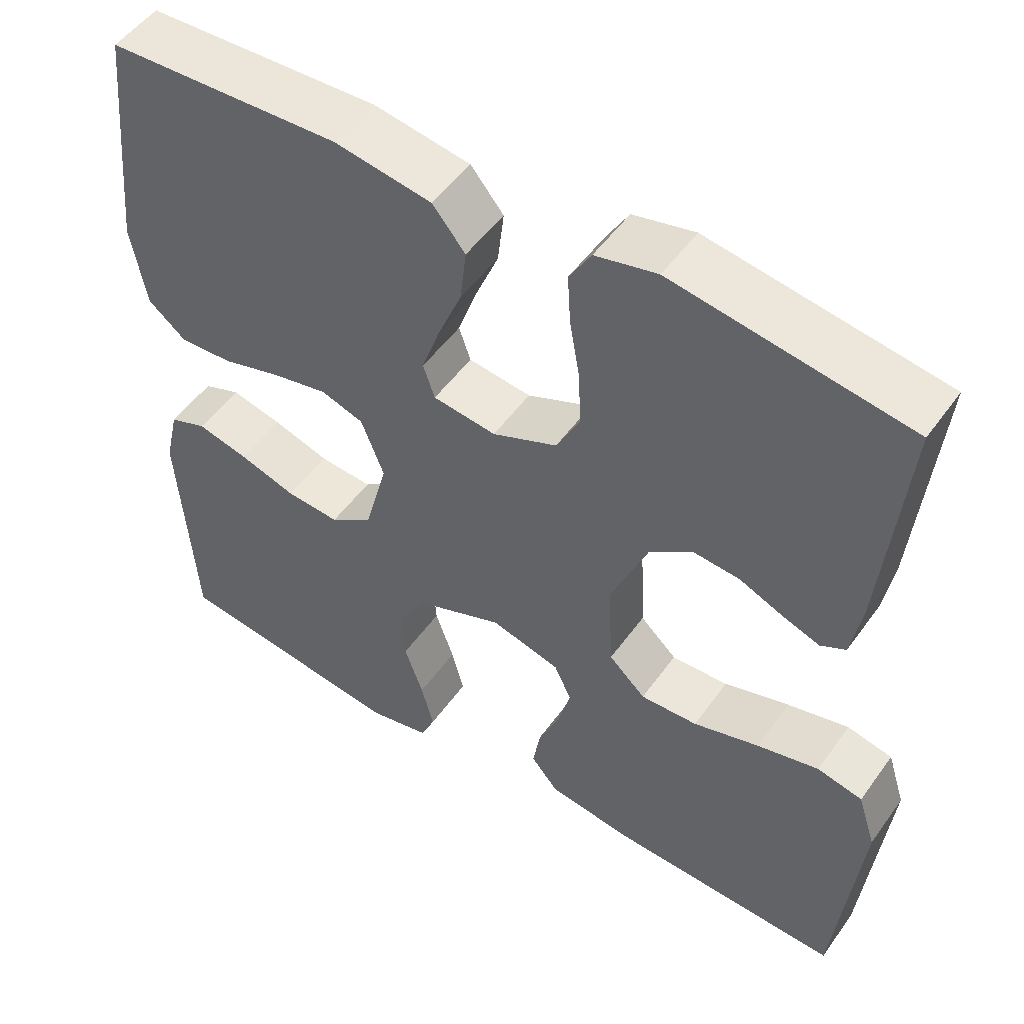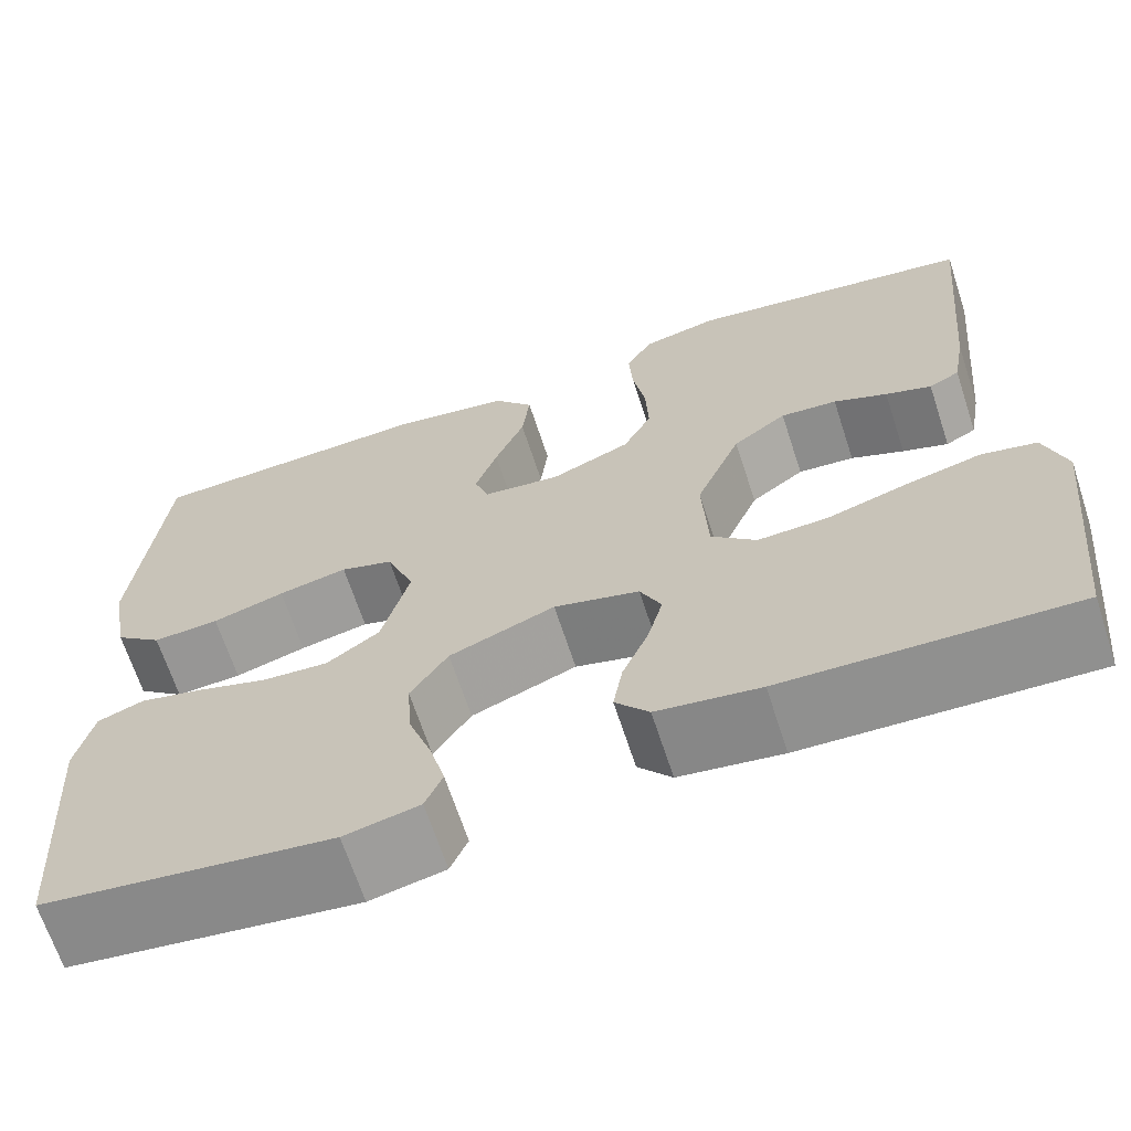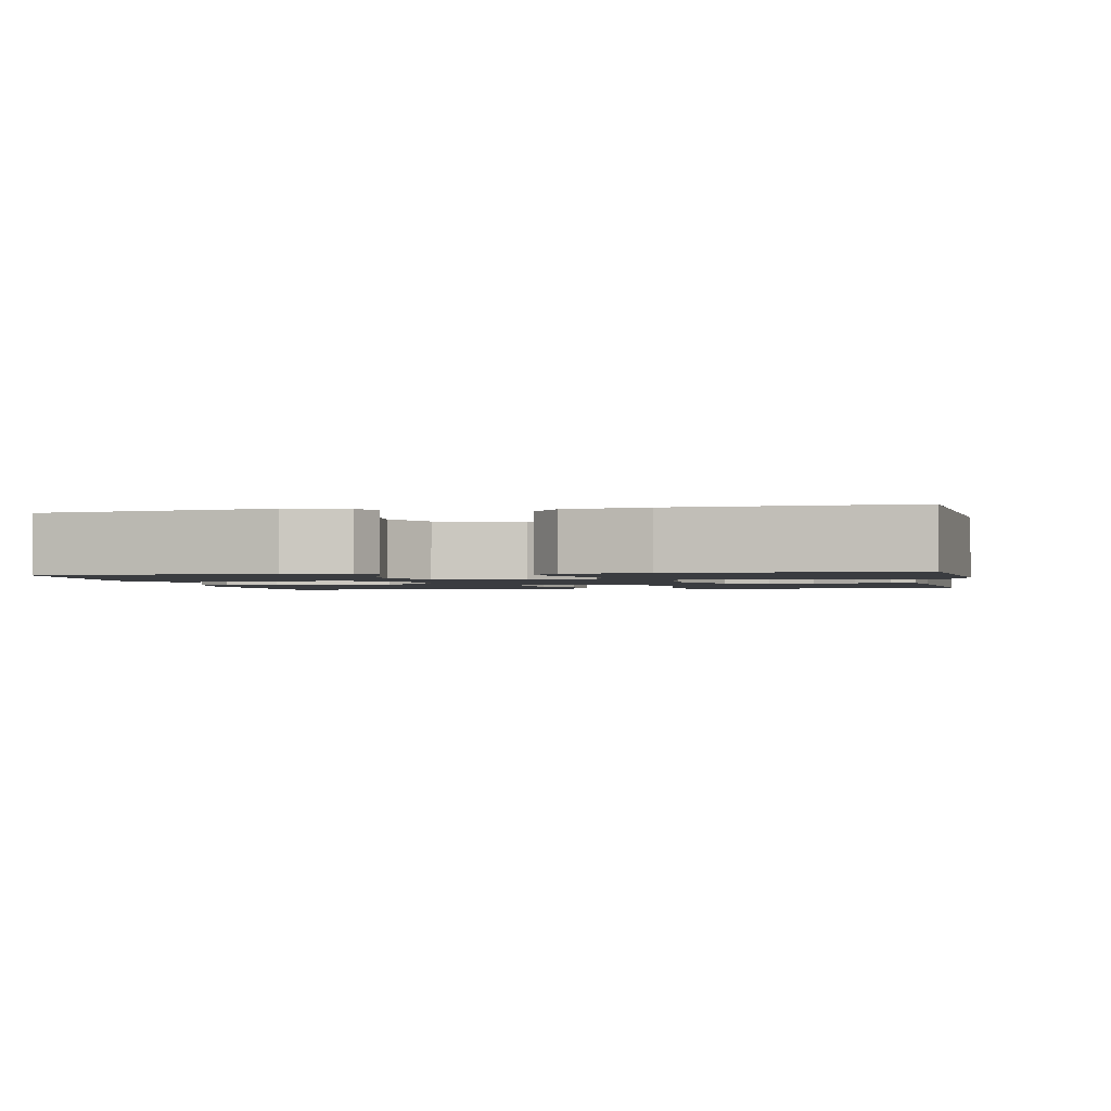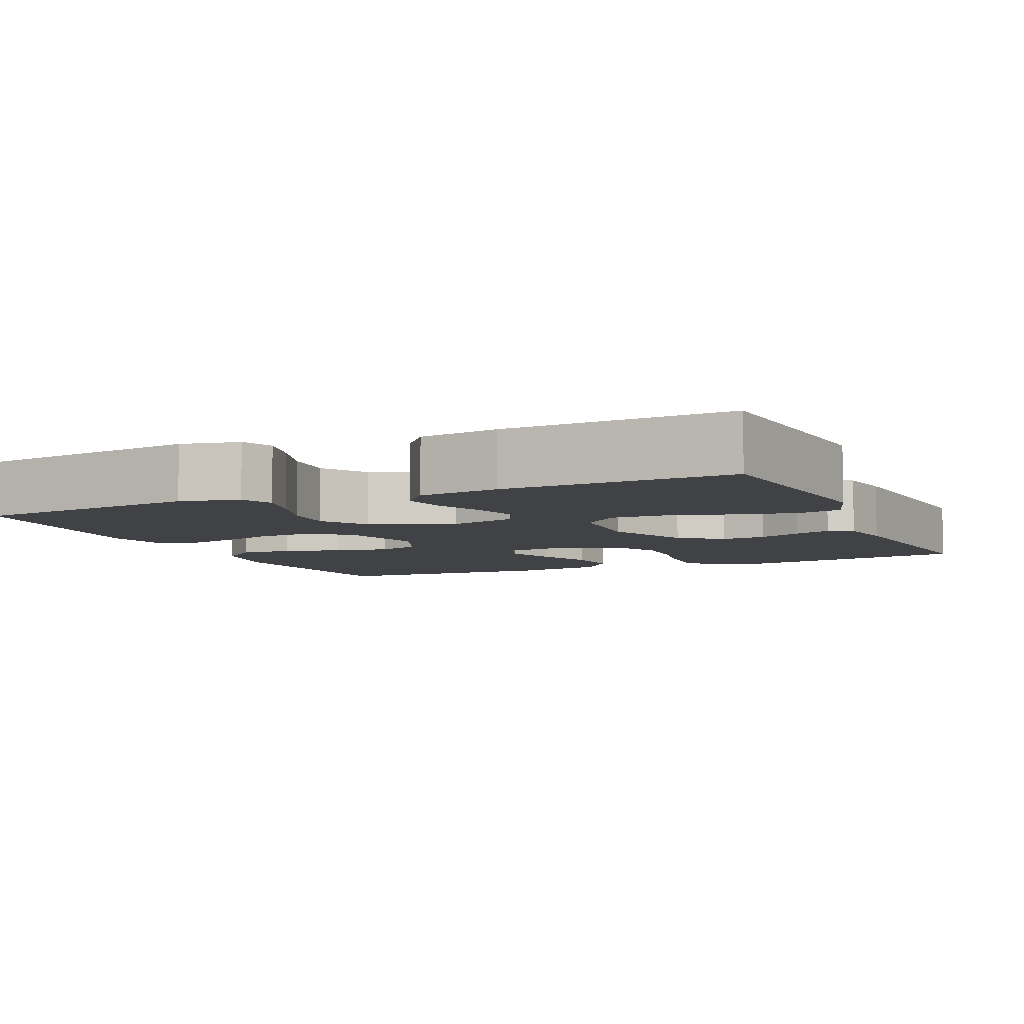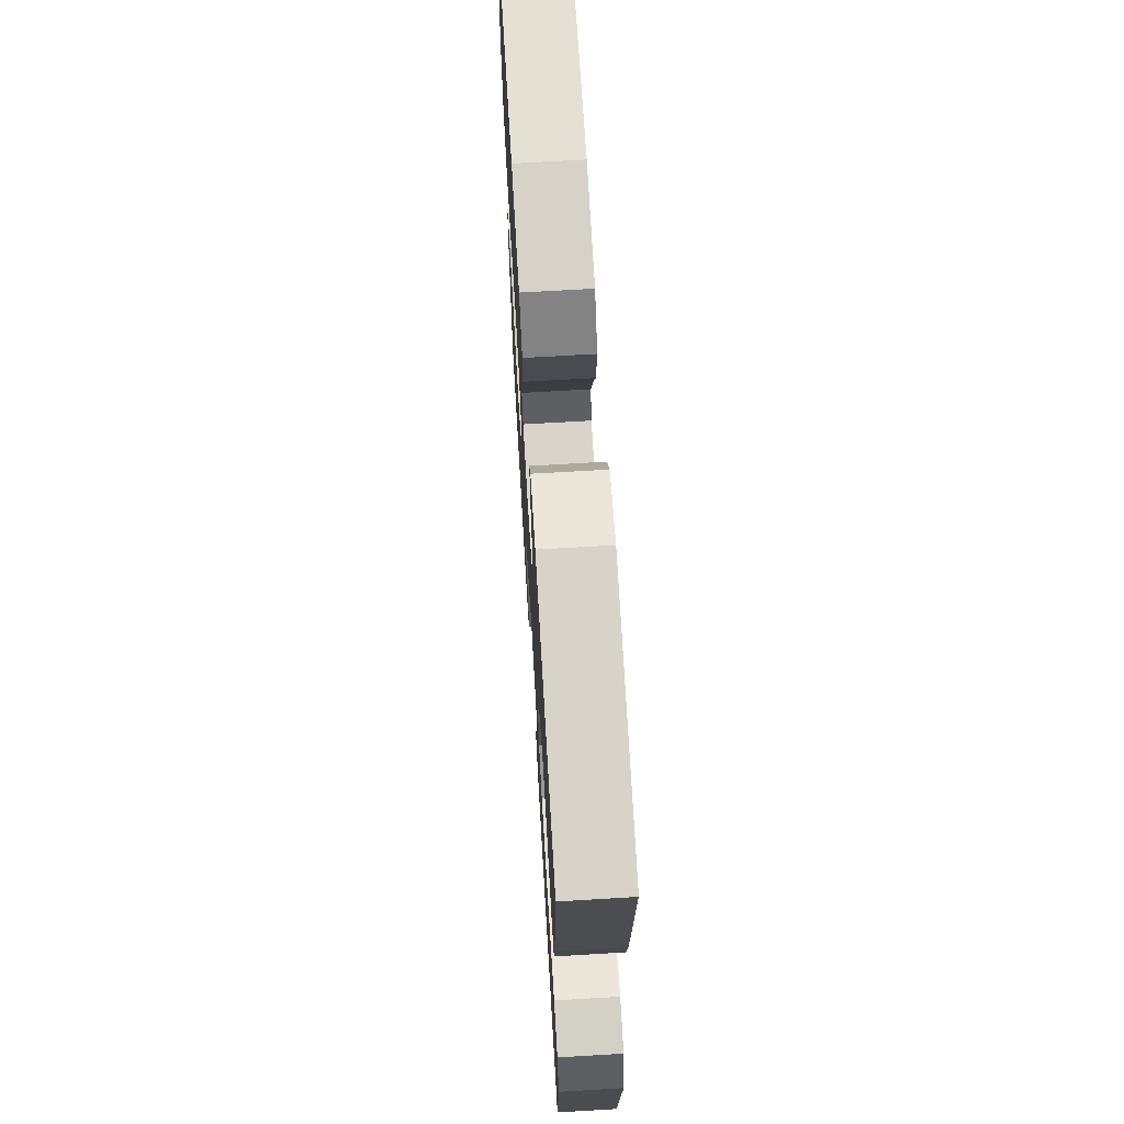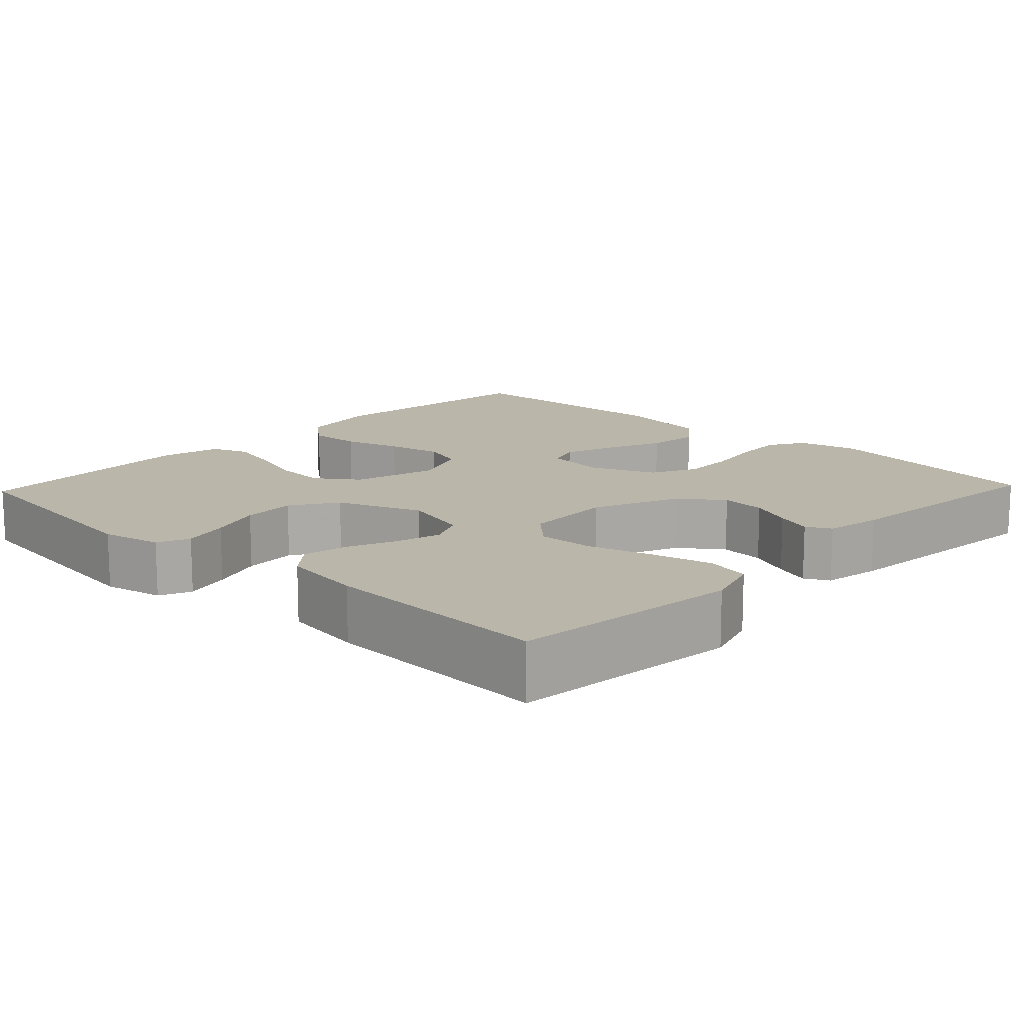
<metadata>
{"format":"obj","ext":"obj","renderer":"f3d","projection":"perspective","resolution":1024,"background":"white","views":[{"elev":51.0,"azim":-145.6,"up":"+Z"},{"elev":-66.6,"azim":-161.9,"up":"+Z"},{"elev":-1.8,"azim":-169.3,"up":"+Y"},{"elev":-6.6,"azim":-156.1,"up":"+Y"},{"elev":68.6,"azim":-93.4,"up":"+Z"},{"elev":14.1,"azim":-136.5,"up":"+Y"}]}
</metadata>
<code>
v 0.5 0.07 0.5
v 0.53 0.07 0.2
v 0.511 0.07 0.092
v 0.462 0.07 0.052
v 0.393 0.07 0.056
v 0.318 0.07 0.078
v 0.246 0.07 0.093
v 0.191 0.07 0.075
v 0.162 0.07 0
v 0.191 0.07 -0.109
v 0.246 0.07 -0.148
v 0.315 0.07 -0.143
v 0.388 0.07 -0.12
v 0.454 0.07 -0.104
v 0.502 0.07 -0.122
v 0.52 0.07 -0.2
v 0.5 0.07 -0.5
v 0.2 0.07 -0.539
v 0.122 0.07 -0.522
v 0.104 0.07 -0.48
v 0.12 0.07 -0.419
v 0.144 0.07 -0.35
v 0.149 0.07 -0.28
v 0.11 0.07 -0.22
v 0 0.07 -0.177
v -0.089 0.07 -0.201
v -0.111 0.07 -0.248
v -0.095 0.07 -0.308
v -0.068 0.07 -0.372
v -0.058 0.07 -0.43
v -0.093 0.07 -0.472
v -0.2 0.07 -0.488
v -0.5 0.07 -0.5
v -0.531 0.07 -0.2
v -0.508 0.07 -0.128
v -0.45 0.07 -0.115
v -0.371 0.07 -0.134
v -0.287 0.07 -0.159
v -0.214 0.07 -0.162
v -0.167 0.07 -0.118
v -0.161 0.07 0
v -0.208 0.07 0.113
v -0.264 0.07 0.154
v -0.323 0.07 0.149
v -0.379 0.07 0.125
v -0.427 0.07 0.108
v -0.459 0.07 0.125
v -0.472 0.07 0.2
v -0.5 0.07 0.5
v -0.2 0.07 0.547
v -0.121 0.07 0.529
v -0.093 0.07 0.482
v -0.097 0.07 0.417
v -0.11 0.07 0.343
v -0.113 0.07 0.272
v -0.083 0.07 0.213
v 0 0.07 0.178
v 0.081 0.07 0.188
v 0.096 0.07 0.232
v 0.073 0.07 0.298
v 0.042 0.07 0.373
v 0.034 0.07 0.442
v 0.076 0.07 0.493
v 0.2 0.07 0.513
v 0.5 0 0.5
v 0.53 0 0.2
v 0.511 0 0.092
v 0.462 0 0.052
v 0.393 0 0.056
v 0.318 0 0.078
v 0.246 0 0.093
v 0.191 0 0.075
v 0.162 0 0
v 0.191 0 -0.109
v 0.246 0 -0.148
v 0.315 0 -0.143
v 0.388 0 -0.12
v 0.454 0 -0.104
v 0.502 0 -0.122
v 0.52 0 -0.2
v 0.5 0 -0.5
v 0.2 0 -0.539
v 0.122 0 -0.522
v 0.104 0 -0.48
v 0.12 0 -0.419
v 0.144 0 -0.35
v 0.149 0 -0.28
v 0.11 0 -0.22
v 0 0 -0.177
v -0.089 0 -0.201
v -0.111 0 -0.248
v -0.095 0 -0.308
v -0.068 0 -0.372
v -0.058 0 -0.43
v -0.093 0 -0.472
v -0.2 0 -0.488
v -0.5 0 -0.5
v -0.531 0 -0.2
v -0.508 0 -0.128
v -0.45 0 -0.115
v -0.371 0 -0.134
v -0.287 0 -0.159
v -0.214 0 -0.162
v -0.167 0 -0.118
v -0.161 0 0
v -0.208 0 0.113
v -0.264 0 0.154
v -0.323 0 0.149
v -0.379 0 0.125
v -0.427 0 0.108
v -0.459 0 0.125
v -0.472 0 0.2
v -0.5 0 0.5
v -0.2 0 0.547
v -0.121 0 0.529
v -0.093 0 0.482
v -0.097 0 0.417
v -0.11 0 0.343
v -0.113 0 0.272
v -0.083 0 0.213
v 0 0 0.178
v 0.081 0 0.188
v 0.096 0 0.232
v 0.073 0 0.298
v 0.042 0 0.373
v 0.034 0 0.442
v 0.076 0 0.493
v 0.2 0 0.513
f 60 61 62 63
f 59 60 63 64
f 58 59 64 1
f 51 52 53 54
f 51 54 55
f 50 51 55
f 49 50 55
f 48 49 55 56
f 44 45 46 47
f 44 47 48 56
f 35 36 37 38
f 33 34 35 38
f 33 38 39
f 32 33 39 40
f 28 29 30 31
f 27 28 31 32
f 19 20 21 22
f 17 18 19 22
f 17 22 23
f 16 17 23 24
f 12 13 14 15
f 12 15 16 24
f 3 4 5 6
f 3 6 7
f 58 1 2 3
f 57 58 3 7
f 43 44 56 57
f 42 43 57 7
f 27 32 40
f 26 27 40 41
f 25 26 41
f 11 12 24 25
f 10 11 25 41
f 9 10 41 42
f 42 7 8
f 8 9 42
f 127 126 125 124
f 128 127 124 123
f 65 128 123 122
f 118 117 116 115
f 119 118 115
f 119 115 114
f 119 114 113
f 120 119 113 112
f 111 110 109 108
f 120 112 111 108
f 102 101 100 99
f 102 99 98 97
f 103 102 97
f 104 103 97 96
f 95 94 93 92
f 96 95 92 91
f 86 85 84 83
f 86 83 82 81
f 87 86 81
f 88 87 81 80
f 79 78 77 76
f 88 80 79 76
f 70 69 68 67
f 71 70 67
f 67 66 65 122
f 71 67 122 121
f 121 120 108 107
f 71 121 107 106
f 104 96 91
f 105 104 91 90
f 105 90 89
f 89 88 76 75
f 105 89 75 74
f 106 105 74 73
f 72 71 106
f 106 73 72
f 1 65 66 2
f 2 66 67 3
f 3 67 68 4
f 4 68 69 5
f 5 69 70 6
f 6 70 71 7
f 7 71 72 8
f 8 72 73 9
f 9 73 74 10
f 10 74 75 11
f 11 75 76 12
f 12 76 77 13
f 13 77 78 14
f 14 78 79 15
f 15 79 80 16
f 16 80 81 17
f 17 81 82 18
f 18 82 83 19
f 19 83 84 20
f 20 84 85 21
f 21 85 86 22
f 22 86 87 23
f 23 87 88 24
f 24 88 89 25
f 25 89 90 26
f 26 90 91 27
f 27 91 92 28
f 28 92 93 29
f 29 93 94 30
f 30 94 95 31
f 31 95 96 32
f 32 96 97 33
f 33 97 98 34
f 34 98 99 35
f 35 99 100 36
f 36 100 101 37
f 37 101 102 38
f 38 102 103 39
f 39 103 104 40
f 40 104 105 41
f 41 105 106 42
f 42 106 107 43
f 43 107 108 44
f 44 108 109 45
f 45 109 110 46
f 46 110 111 47
f 47 111 112 48
f 48 112 113 49
f 49 113 114 50
f 50 114 115 51
f 51 115 116 52
f 52 116 117 53
f 53 117 118 54
f 54 118 119 55
f 55 119 120 56
f 56 120 121 57
f 57 121 122 58
f 58 122 123 59
f 59 123 124 60
f 60 124 125 61
f 61 125 126 62
f 62 126 127 63
f 63 127 128 64
f 64 128 65 1

</code>
